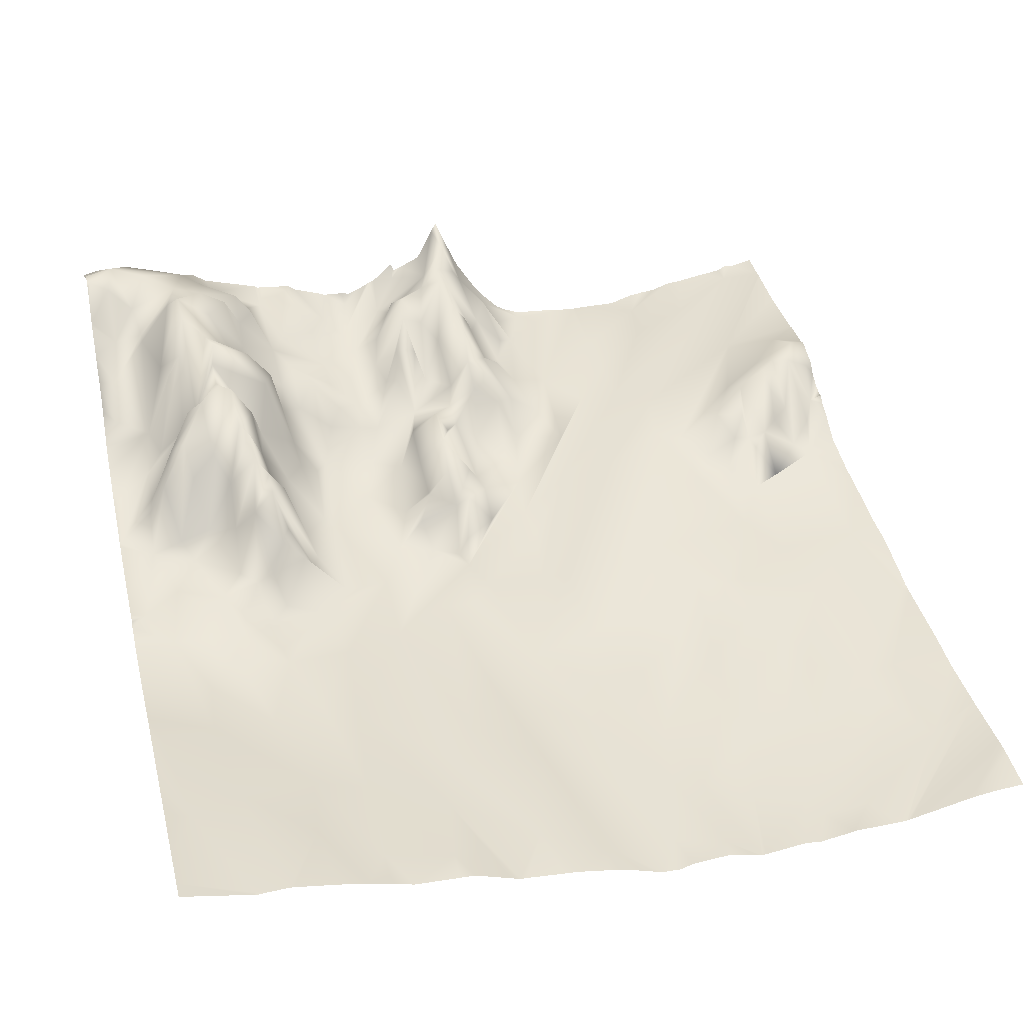
<metadata>
{"format":"obj","ext":"obj","renderer":"f3d","projection":"perspective","resolution":1024,"background":"white","views":[{"elev":23.4,"azim":-14.2,"up":"+Y"}]}
</metadata>
<code>
o lod_0_955_Cube
v 1050 43.55 1241
v 1091 39 1240
v 1095 39.71 1242
v 1097 43.8 1242
v 1088 35.36 1243
v 1089 35.84 1245
v 1093 39.32 1246
v 1084 35.68 1240
v 1083 32.9 1245
v 1080 35 1243
v 1077 37.39 1244
v 1076 38.55 1240
v 1078 33.98 1245
v 1074 33.87 1247
v 1072 37.27 1242
v 1065 40.17 1244
v 1079 30.96 1251
v 1072 33.82 1251
v 1067 39.29 1245
v 1084 31.67 1248
v 1070 38.28 1246
v 1068 41.02 1249
v 1070 38.87 1250
v 1064 42 1246
v 1068 38.06 1251
v 1063 42.8 1252
v 1061 42.25 1242
v 1060 42.9 1250
v 1058 43.09 1241
v 1054 43.88 1241
v 1052 45.39 1247
v 1056 44.43 1248
v 1054 40.76 1250
v 1049 44.24 1249
v 1051 43.35 1250
v 1051 37.52 1254
v 1055 38.15 1253
v 1050 33.38 1258
v 1058 42.51 1255
v 1055 37.71 1255
v 1056 35.7 1260
v 1059 43.67 1256
v 1050 29.96 1263
v 1054 28.8 1265
v 1049 22.81 1271
v 1049 19.57 1277
v 1053 24.95 1269
v 1058 38.51 1264
v 1055 27.27 1268
v 1057 36.28 1265
v 1058 30.06 1268
v 1059 42.41 1260
v 1060 32.18 1268
v 1053 23.44 1274
v 1058 33.53 1271
v 1056 29.61 1273
v 1053 22.76 1276
v 1060 34.65 1271
v 1054 25.88 1276
v 1057 30.66 1274
v 1052 18.12 1279
v 1056 19.4 1279
v 1058 26.93 1277
v 1061 28.51 1273
v 1059 20.74 1279
v 1057 17.64 1281
v 1063 25.66 1276
v 1063 20.96 1280
v 1062 36.5 1271
v 1064 36.16 1271
v 1062 36.22 1269
v 1068 28.8 1268
v 1062 37.82 1266
v 1063 40.05 1265
v 1066 32.65 1271
v 1062 40.09 1262
v 1064 32.72 1275
v 1067 27.6 1273
v 1065 31.87 1276
v 1066 29.36 1278
v 1068 23.34 1276
v 1071 22.97 1270
v 1067 27.66 1279
v 1070 27.55 1268
v 1072 17.7 1276
v 1069 34.3 1265
v 1073 23.59 1268
v 1067 37.88 1264
v 1073 25.35 1264
v 1070 34.82 1264
v 1066 35.74 1260
v 1072 28.82 1261
v 1075 21.55 1265
v 1063 40.7 1255
v 1075 18.21 1273
v 1066 41.66 1253
v 1068 36.25 1256
v 1072 30.89 1257
v 1074 32.3 1254
v 1074 27.97 1258
v 1077 21.66 1263
v 1076 31.04 1257
v 1078 25.18 1259
v 1079 29.4 1254
v 1080 27.49 1258
v 1082 29.68 1253
v 1083 26.88 1257
v 1082 25.29 1261
v 1086 30.36 1251
v 1084 24.8 1260
v 1087 33.03 1248
v 1087 29.1 1254
v 1089 37.73 1247
v 1090 38.6 1248
v 1090 36.7 1251
v 1093 35.41 1249
v 1096 40.52 1247
v 1088 33.33 1254
v 1096 41.4 1245
v 1088 29.82 1256
v 1091 32.83 1253
v 1090 26.12 1259
v 1092 29.22 1255
v 1095 33.44 1252
v 1095 28.95 1258
v 1096 38.92 1250
v 1097 37.88 1251
v 1100 33.53 1249
v 1098 40.74 1244
v 1098 36.33 1252
v 1100 38.87 1242
v 1101 33.9 1246
v 1097 34.97 1256
v 1101 30.65 1252
v 1103 29.39 1250
v 1104 31.15 1247
v 1103 35.61 1244
v 1106 30.42 1245
v 1104 28.13 1255
v 1104 34.58 1241
v 1105 32.4 1243
v 1109 31.84 1240
v 1114 32.04 1239
v 1109 27.61 1255
v 1117 30.11 1249
v 1083 21.29 1263
v 1081 19.03 1269
v 1086 21.29 1266
v 1076 17.37 1274
v 1085 18.12 1273
v 1084 15.25 1278
v 1073 15.9 1280
v 1069 25.73 1280
v 1067 26.14 1281
v 1075 13.51 1285
v 1065 23.94 1282
v 1072 15.73 1282
v 1069 21.75 1283
v 1068 20.76 1285
v 1070 18.44 1285
v 1066 17.18 1286
v 1062 17.33 1285
v 1064 16.82 1287
v 1067 13.57 1288
v 1071 12.23 1288
v 1065 12.76 1292
v 1060 15.77 1288
v 1062 14.09 1290
v 1061 13.17 1294
v 1066 11.29 1299
v 1054 16.09 1286
v 1058 12.71 1293
v 1057 15.76 1289
v 1053 12.93 1293
v 1050 14.84 1289
v 1060 11.66 1296
v 1056 10.25 1301
v 1063 7.977 1306
v 1056 8.661 1308
v 1069 8.269 1304
v 1073 10.64 1296
v 1081 13.51 1284
v 1050 9.057 1310
v 1051 6.229 1322
v 1057 6.606 1320
v 1065 5.836 1318
v 1056 3.23 1334
v 1071 5.633 1320
v 1064 4.819 1326
v 1073 7.657 1307
v 1071 3.025 1330
v 1080 11.04 1294
v 1080 3.828 1323
v 1088 14.79 1279
v 1077 6.665 1310
v 1087 18.06 1277
v 1082 5.6 1317
v 1088 20.93 1275
v 1091 19.64 1276
v 1088 20.19 1273
v 1091 23.78 1274
v 1091 14.52 1280
v 1091 26.36 1270
v 1094 23.23 1273
v 1093 20.83 1277
v 1091 14.3 1283
v 1092 16.48 1280
v 1096 17.8 1278
v 1096 19.98 1273
v 1096 20.82 1270
v 1101 19.9 1271
v 1100 21.54 1267
v 1097 23.66 1263
v 1102 23.6 1264
v 1094 25.74 1264
v 1100 27.81 1262
v 1098 29.21 1260
v 1092 26.8 1268
v 1100 30.54 1260
v 1091 28.19 1265
v 1094 27.37 1261
v 1097 32.57 1258
v 1102 27.75 1261
v 1100 32.09 1256
v 1089 24.92 1262
v 1102 30.98 1256
v 1106 25.95 1261
v 1108 23.07 1265
v 1113 26.09 1259
v 1100 18.02 1277
v 1117 28.24 1253
v 1106 20.41 1273
v 1125 32.08 1242
v 1117 26.54 1260
v 1124 30.88 1248
v 1131 32.69 1245
v 1139 35.6 1241
v 1121 26.24 1263
v 1135 30.92 1256
v 1112 21.65 1273
v 1120 24.09 1269
v 1089 22.37 1268
v 1088 25.27 1265
v 1140 16.38 1290
v 1140 21.48 1275
v 1142 26.52 1269
v 1143 12.82 1300
v 1140 32.17 1259
v 1141 32.98 1263
v 1143 30.52 1266
v 1136 30.61 1263
v 1140 31.56 1266
v 1138 31.49 1265
v 1141 24.78 1272
v 1138 22.2 1273
v 1138 26.14 1269
v 1136 28.91 1270
v 1136 25.33 1271
v 1136 30.93 1267
v 1135 24 1272
v 1133 29.21 1268
v 1134 20.23 1278
v 1131 19.33 1279
v 1132 23.42 1276
v 1132 23.87 1273
v 1130 15.94 1291
v 1131 28.21 1266
v 1132 26.23 1271
v 1123 23.57 1270
v 1128 26.39 1270
v 1130 24.03 1273
v 1127 21.98 1273
v 1129 20.85 1275
v 1124 20.52 1278
v 1128 17.01 1285
v 1118 20.41 1278
v 1124 14.07 1295
v 1109 15.45 1290
v 1115 16.5 1288
v 1121 14.08 1296
v 1132 13.01 1299
v 1123 12.12 1301
v 1118 14 1295
v 1117 9.125 1304
v 1110 12.2 1296
v 1114 10.35 1301
v 1116 7.1 1311
v 1107 8.097 1306
v 1107 5.135 1315
v 1103 10.21 1298
v 1102 7.706 1306
v 1103 14.33 1289
v 1096 9.146 1300
v 1100 13.63 1288
v 1101 16.47 1280
v 1093 13.42 1288
v 1090 12.11 1290
v 1087 12.19 1290
v 1093 6.481 1308
v 1085 6.626 1311
v 1089 8.346 1303
v 1092 4.85 1317
v 1089 2.209 1329
v 1097 2.111 1324
v 1096 0.868 1331
v 1098 6.207 1310
v 1099 3.266 1321
v 1101 5.229 1313
v 1104 0.221 1330
v 1106 2.911 1323
v 1110 2.211 1323
v 1109 0.406 1332
v 1078 2.673 1331
v 1126 1.887 1331
v 1121 1.04 1330
v 1120 1.734 1328
v 1134 7.142 1317
v 1137 5.468 1324
v 1115 1.576 1326
v 1133 8.554 1313
v 1117 4.751 1318
v 1125 5.755 1318
v 1126 10.84 1304
v 1122 6.739 1315
v 1127 9.149 1310
v 1137 9.087 1313
v 1112 -0.5904 1334
v 1109 -0.09225 1334
v 1108 -0.1138 1334
v 1105 -0.5717 1334
v 1103 -1.048 1334
v 1099 -0.5529 1334
v 1097 -0.03873 1334
v 1095 0.1589 1334
v 1091 0.4755 1334
v 1090 0.5005 1334
v 1086 0.5979 1334
v 1113 -0.684 1334
v 1101 -1.074 1334
v 1085 0.5925 1334
v 1084 0.8392 1334
v 1080 1.828 1334
v 1078 1.787 1334
v 1073 1.731 1334
v 1071 2.199 1334
v 1068 2.623 1334
v 1065 3.021 1334
v 1060 3.439 1334
v 1058 3.262 1334
v 1057 3.136 1334
v 1056 3.188 1334
v 1048 4.184 1334
v 1048 4.572 1332
v 1060 3.466 1334
v 1048 5.413 1328
v 1048 6.789 1322
v 1048 8.484 1314
v 1048 7.581 1318
v 1048 9.337 1310
v 1048 11.33 1299
v 1048 10.01 1306
v 1048 12.83 1294
v 1048 14.16 1290
v 1048 14.77 1290
v 1048 16.29 1286
v 1048 17.6 1282
v 1048 15.09 1289
v 1048 19.29 1278
v 1048 19.62 1277
v 1048 22.75 1272
v 1048 19.72 1277
v 1048 23.5 1270
v 1048 27 1265
v 1048 25.41 1268
v 1048 27.52 1265
v 1048 31.46 1263
v 1104 35.55 1239
v 1102 37.15 1239
v 1100 39.98 1239
v 1099 42.78 1239
v 1097 46.18 1239
v 1107 32.97 1239
v 1109 32.26 1239
v 1106 33.43 1239
v 1096 45.07 1239
v 1088 38.39 1239
v 1088 38.38 1239
v 1087 38.03 1239
v 1095 41.51 1239
v 1092 40.23 1239
v 1091 39.85 1239
v 1091 40.76 1239
v 1088 38.61 1239
v 1085 36.96 1239
v 1081 37.08 1239
v 1081 37.22 1239
v 1077 38.16 1239
v 1077 38.57 1239
v 1076 38.69 1239
v 1072 39.05 1239
v 1065 40.37 1239
v 1072 38.8 1239
v 1084 37.1 1239
v 1073 38.88 1239
v 1048 35.96 1257
v 1048 36.91 1256
v 1048 39.54 1253
v 1048 40.01 1252
v 1048 44.8 1247
v 1048 44.17 1246
v 1048 44.28 1249
v 1048 43.3 1243
v 1048 43.22 1243
v 1063 41.31 1239
v 1060 40.69 1239
v 1059 40.81 1239
v 1055 41.78 1239
v 1054 41.99 1239
v 1053 41.96 1239
v 1051 42.6 1239
v 1049 42.63 1239
v 1048 32.35 1262
v 1048 34.34 1260
v 1048 41.62 1251
v 1048 43.75 1249
v 1048 42.79 1241
v 1048 42.32 1239
v 1144 3.9 1334
v 1144 3.88 1334
v 1144 3.877 1334
v 1124 0.7423 1334
v 1120 0.004732 1334
v 1118 0.107 1334
v 1124 0.8235 1334
v 1113 -0.6346 1334
v 1144 5.357 1330
v 1141 3.555 1334
v 1144 7.362 1321
v 1144 8.845 1314
v 1144 10.34 1309
v 1144 12.62 1301
v 1144 13 1300
v 1144 13.46 1299
v 1144 17.23 1288
v 1144 16.08 1292
v 1144 19.41 1282
v 1144 7.295 1321
v 1144 5.9 1328
v 1130 1.23 1334
v 1130 1.32 1334
v 1144 5.686 1329
v 1138 3.085 1334
v 1130 1.213 1334
v 1129 1.138 1334
v 1113 -0.6846 1334
v 1144 20.46 1279
v 1144 22.7 1274
v 1144 24.87 1271
v 1144 26.26 1269
v 1144 27.05 1269
v 1144 27.19 1269
v 1144 27.76 1267
v 1144 29.17 1265
v 1144 30.81 1264
v 1144 32.28 1261
v 1144 32.11 1261
v 1144 32.93 1257
v 1144 32.93 1256
v 1144 30.37 1265
v 1144 36.3 1243
v 1144 36.44 1242
v 1144 36.22 1243
v 1144 34.61 1249
v 1131 34.81 1239
v 1129 34.06 1239
v 1144 37.44 1239
v 1141 36.66 1239
v 1139 36.22 1239
v 1137 35.82 1239
v 1133 35.07 1239
v 1140 36.76 1239
v 1127 33.73 1239
v 1119 32.3 1239
v 1117 32.18 1239
v 1117 32.12 1239
v 1115 32.14 1239
v 1126 33.44 1239
v 1123 32.51 1239
v 1114 32.18 1239
v 1113 32.24 1239
f 1 420 421
f 1 419 420
f 2 391 392
f 2 390 391
f 3 390 2
f 4 380 381
f 4 385 3
f 5 3 2
f 5 393 386
f 6 3 5
f 6 7 3
f 7 4 3
f 8 388 394
f 8 394 403
f 9 388 8
f 5 387 9
f 10 395 396
f 10 9 8
f 10 396 397
f 11 397 398
f 12 398 399
f 13 10 11
f 13 9 10
f 14 11 12
f 14 13 11
f 15 404 402
f 14 12 15
f 16 400 401
f 15 400 16
f 17 13 14
f 17 9 13
f 18 14 15
f 18 17 14
f 19 15 16
f 17 20 9
f 9 20 5
f 20 6 5
f 21 15 19
f 21 18 15
f 22 21 19
f 23 18 21
f 22 23 21
f 24 19 16
f 22 19 24
f 25 23 22
f 25 18 23
f 26 22 24
f 26 25 22
f 24 16 27
f 16 414 27
f 28 24 27
f 28 26 24
f 27 416 29
f 29 416 417
f 30 417 418
f 30 419 1
f 31 29 30
f 31 30 1
f 31 27 29
f 32 27 31
f 32 28 27
f 33 28 32
f 33 32 31
f 34 35 31
f 35 33 31
f 36 33 35
f 36 37 33
f 37 28 33
f 38 37 36
f 37 39 28
f 39 26 28
f 38 40 37
f 40 39 37
f 41 39 40
f 41 42 39
f 42 26 39
f 43 44 38
f 38 44 40
f 44 374 45
f 44 41 40
f 45 371 46
f 45 47 44
f 45 46 47
f 44 48 41
f 47 49 44
f 44 50 48
f 49 50 44
f 49 48 50
f 47 51 49
f 49 51 48
f 48 52 41
f 52 42 41
f 51 53 48
f 48 53 52
f 54 51 47
f 46 54 47
f 54 55 51
f 55 53 51
f 56 55 54
f 57 54 46
f 57 56 54
f 56 58 55
f 55 58 53
f 57 59 56
f 60 58 56
f 59 60 56
f 61 59 57
f 46 61 57
f 59 62 60
f 61 62 59
f 62 63 60
f 60 63 64
f 60 64 58
f 62 65 63
f 63 65 64
f 66 65 62
f 61 66 62
f 65 67 64
f 66 68 65
f 65 68 67
f 64 69 58
f 64 67 70
f 64 70 69
f 58 69 71
f 58 71 53
f 70 72 69
f 69 72 71
f 71 73 53
f 71 72 73
f 53 73 74
f 70 75 72
f 53 74 76
f 53 76 52
f 77 75 70
f 67 77 70
f 77 78 75
f 75 78 72
f 67 79 77
f 79 78 77
f 67 80 79
f 68 80 67
f 79 81 78
f 79 80 81
f 72 78 82
f 81 82 78
f 80 83 81
f 72 82 84
f 83 85 81
f 81 85 82
f 72 84 86
f 72 86 73
f 73 86 74
f 82 87 84
f 74 86 88
f 74 88 76
f 84 89 86
f 84 87 89
f 86 90 88
f 86 89 90
f 88 91 76
f 52 76 91
f 90 92 88
f 90 89 92
f 88 92 91
f 52 91 42
f 89 87 93
f 91 94 42
f 42 94 26
f 87 95 93
f 82 95 87
f 85 95 82
f 26 94 96
f 96 25 26
f 94 97 96
f 97 25 96
f 91 97 94
f 97 18 25
f 91 98 97
f 97 98 18
f 91 92 98
f 98 99 18
f 99 17 18
f 92 100 98
f 98 100 99
f 92 101 100
f 89 101 92
f 93 101 89
f 95 101 93
f 100 102 99
f 101 103 100
f 100 103 102
f 102 104 99
f 99 104 17
f 103 105 102
f 102 105 104
f 104 106 17
f 17 106 20
f 105 107 104
f 104 107 106
f 103 108 105
f 105 108 107
f 101 108 103
f 106 107 109
f 106 109 20
f 108 110 107
f 20 109 111
f 111 6 20
f 107 112 109
f 110 112 107
f 111 113 6
f 113 7 6
f 111 114 113
f 109 114 111
f 114 7 113
f 109 115 114
f 112 115 109
f 114 116 7
f 115 116 114
f 116 117 7
f 112 118 115
f 7 117 119
f 7 119 4
f 112 120 118
f 110 120 112
f 118 121 115
f 120 122 118
f 122 121 118
f 110 122 120
f 121 123 115
f 115 123 116
f 122 123 121
f 123 124 116
f 124 117 116
f 123 125 124
f 122 125 123
f 124 126 117
f 117 126 119
f 124 127 126
f 125 127 124
f 126 128 119
f 127 128 126
f 119 129 4
f 127 130 128
f 4 129 131
f 131 380 4
f 119 132 129
f 128 132 119
f 129 132 131
f 133 130 127
f 125 133 127
f 130 134 128
f 133 134 130
f 128 135 132
f 134 135 128
f 135 136 132
f 132 136 137
f 132 137 131
f 135 138 136
f 136 138 137
f 134 139 135
f 139 138 135
f 137 140 131
f 137 138 141
f 137 141 140
f 138 142 141
f 141 142 140
f 140 378 131
f 131 378 379
f 140 384 377
f 140 382 384
f 138 143 142
f 142 490 383
f 143 489 490
f 144 143 138
f 139 144 138
f 143 486 489
f 143 485 486
f 145 485 144
f 108 146 110
f 101 146 108
f 146 122 110
f 147 146 101
f 146 148 122
f 147 148 146
f 149 147 101
f 95 149 101
f 85 149 95
f 147 150 148
f 149 151 147
f 151 150 147
f 152 149 85
f 152 85 153
f 83 153 85
f 154 152 153
f 154 153 83
f 152 155 149
f 156 154 83
f 156 83 80
f 156 80 68
f 157 152 154
f 157 155 152
f 158 157 154
f 159 158 154
f 156 159 154
f 158 160 157
f 159 160 158
f 160 155 157
f 161 159 156
f 161 160 159
f 162 156 68
f 162 68 66
f 163 161 156
f 162 163 156
f 164 160 161
f 164 161 163
f 164 165 160
f 165 155 160
f 166 164 163
f 166 165 164
f 167 163 162
f 167 162 66
f 168 166 163
f 168 163 167
f 169 166 168
f 169 168 167
f 170 165 166
f 169 170 166
f 171 167 66
f 171 66 61
f 172 169 167
f 173 167 171
f 173 172 167
f 174 173 171
f 172 173 174
f 175 171 61
f 175 174 171
f 176 169 172
f 176 170 169
f 177 176 172
f 177 172 174
f 177 178 176
f 178 170 176
f 174 179 177
f 179 178 177
f 174 360 179
f 178 180 170
f 180 181 170
f 170 181 165
f 181 182 165
f 165 182 155
f 155 182 149
f 182 151 149
f 183 361 359
f 179 361 183
f 184 357 358
f 183 184 185
f 185 179 183
f 185 186 179
f 179 186 178
f 187 185 184
f 186 188 178
f 178 188 180
f 189 186 185
f 188 190 180
f 180 190 181
f 186 191 188
f 189 191 186
f 190 192 181
f 181 192 182
f 188 193 190
f 192 194 182
f 182 194 151
f 190 195 192
f 190 193 195
f 194 196 151
f 193 197 195
f 197 192 195
f 151 196 198
f 151 198 150
f 194 199 196
f 196 199 198
f 150 198 200
f 150 200 148
f 198 199 201
f 198 201 200
f 194 202 199
f 200 201 203
f 201 199 204
f 201 204 203
f 202 205 199
f 205 204 199
f 206 202 194
f 192 206 194
f 202 207 205
f 206 207 202
f 207 208 205
f 206 208 207
f 205 209 204
f 205 208 209
f 204 209 210
f 204 210 203
f 208 211 209
f 206 211 208
f 210 209 212
f 209 211 212
f 210 212 213
f 212 211 214
f 215 210 213
f 203 210 215
f 213 212 216
f 212 214 216
f 215 213 217
f 213 216 217
f 203 215 218
f 216 219 217
f 218 215 220
f 203 218 220
f 215 217 221
f 220 215 221
f 217 219 222
f 221 217 222
f 216 223 219
f 214 223 216
f 222 219 224
f 219 223 224
f 221 222 125
f 125 222 133
f 222 224 133
f 122 221 125
f 133 224 134
f 225 221 122
f 220 221 225
f 148 225 122
f 224 226 134
f 226 139 134
f 224 139 226
f 223 139 224
f 223 227 139
f 214 227 223
f 227 144 139
f 214 228 227
f 227 228 144
f 211 228 214
f 144 228 229
f 211 230 228
f 228 230 229
f 206 230 211
f 229 231 144
f 144 231 145
f 230 232 229
f 145 231 233
f 145 483 484
f 229 234 231
f 232 234 229
f 231 235 233
f 231 234 235
f 233 488 483
f 235 234 236
f 236 474 235
f 474 233 235
f 233 487 488
f 233 475 482
f 236 479 480
f 237 479 236
f 237 481 478
f 234 237 236
f 237 477 481
f 471 477 237
f 470 237 238
f 238 237 234
f 232 238 234
f 239 470 238
f 239 473 472
f 232 240 238
f 240 241 238
f 241 239 238
f 239 468 473
f 200 203 242
f 148 200 242
f 242 203 220
f 242 243 148
f 242 220 243
f 148 243 225
f 243 220 225
f 244 444 446
f 245 457 458
f 245 446 456
f 458 246 245
f 246 460 462
f 246 462 463
f 443 244 247
f 248 466 467
f 248 468 239
f 249 464 465
f 249 466 248
f 250 464 249
f 250 463 469
f 251 249 248
f 251 248 239
f 252 250 249
f 246 250 252
f 253 249 251
f 253 252 249
f 254 246 252
f 254 245 246
f 255 254 252
f 245 254 255
f 256 252 253
f 255 252 256
f 257 256 253
f 258 255 256
f 258 256 257
f 257 253 259
f 259 253 251
f 260 258 257
f 260 257 259
f 260 255 258
f 261 259 251
f 260 259 261
f 262 245 255
f 262 255 260
f 263 245 262
f 263 244 245
f 264 262 260
f 263 262 264
f 264 260 265
f 263 264 265
f 265 260 261
f 266 244 263
f 261 251 267
f 267 251 239
f 268 265 261
f 269 267 239
f 270 261 267
f 270 268 261
f 269 270 267
f 241 269 239
f 270 271 268
f 271 265 268
f 272 270 269
f 272 271 270
f 273 265 271
f 272 273 271
f 273 263 265
f 274 272 269
f 274 273 272
f 274 269 241
f 275 263 273
f 274 275 273
f 266 263 275
f 276 274 241
f 277 266 275
f 278 276 241
f 240 278 241
f 276 279 274
f 279 275 274
f 278 279 276
f 280 277 275
f 280 275 279
f 281 266 277
f 281 244 266
f 247 244 281
f 280 282 277
f 282 281 277
f 283 280 279
f 284 282 280
f 284 280 283
f 285 283 279
f 278 285 279
f 286 284 283
f 286 283 285
f 284 287 282
f 288 286 285
f 289 284 286
f 289 286 288
f 289 287 284
f 288 285 290
f 285 278 290
f 291 289 288
f 291 288 290
f 290 278 292
f 292 278 240
f 290 292 293
f 291 290 293
f 294 292 240
f 293 292 294
f 294 240 232
f 295 294 232
f 295 232 230
f 296 294 295
f 296 295 230
f 293 294 296
f 296 230 206
f 297 296 206
f 297 293 296
f 298 297 206
f 298 206 192
f 299 293 297
f 298 299 297
f 300 298 192
f 197 300 192
f 300 301 298
f 301 299 298
f 301 300 302
f 197 302 300
f 301 302 299
f 197 303 302
f 193 303 197
f 302 304 299
f 303 305 302
f 302 305 304
f 299 306 293
f 304 307 299
f 299 307 306
f 306 308 293
f 307 308 306
f 293 308 291
f 304 309 307
f 307 309 308
f 308 310 291
f 309 310 308
f 310 289 291
f 339 309 304
f 305 339 304
f 310 311 289
f 311 287 289
f 312 310 309
f 312 311 310
f 312 338 311
f 341 193 313
f 313 193 188
f 191 313 188
f 354 189 185
f 187 354 185
f 433 315 316
f 315 314 317
f 316 315 317
f 314 318 317
f 338 319 311
f 316 317 320
f 311 319 321
f 311 321 287
f 319 316 322
f 319 322 321
f 316 320 322
f 321 323 287
f 287 323 282
f 321 322 324
f 321 324 323
f 323 281 282
f 324 322 325
f 324 325 323
f 323 325 281
f 322 320 325
f 325 320 281
f 281 320 247
f 317 326 320
f 326 247 320
f 317 318 326
f 326 441 247
f 439 326 318
f 247 441 442
f 447 318 449
f 318 438 439
f 350 349 187
f 371 369 46
f 453 314 454
f 355 187 184
f 399 404 12
f 412 1 413
f 347 346 189
f 353 351 187
f 409 34 31
f 348 347 189
f 422 376 43
f 425 424 34
f 372 370 45
f 364 363 175
f 430 429 428
f 331 330 309
f 340 303 193
f 356 355 184
f 392 393 2
f 363 174 175
f 431 315 432
f 461 460 246
f 403 395 8
f 368 61 46
f 374 372 45
f 334 333 305
f 405 423 38
f 376 375 43
f 385 389 3
f 351 350 187
f 333 332 305
f 414 415 27
f 435 433 316
f 459 461 246
f 328 327 312
f 435 319 455
f 437 428 436
f 408 36 35
f 329 328 312
f 335 305 303
f 365 61 366
f 367 364 175
f 424 35 34
f 359 357 183
f 456 457 245
f 431 434 314
f 426 413 1
f 336 335 303
f 445 444 244
f 452 448 450
f 337 336 303
f 358 356 184
f 434 454 314
f 421 426 1
f 365 367 175
f 330 312 309
f 447 450 448
f 369 368 46
f 406 38 36
f 412 410 31
f 452 436 451
f 407 406 36
f 346 191 189
f 482 487 233
f 345 344 191
f 342 341 313
f 410 409 31
f 383 382 142
f 375 44 43
f 344 313 191
f 442 443 247
f 343 342 313
f 411 425 34
f 423 43 38
f 3 389 390
f 4 381 385
f 5 2 393
f 9 387 388
f 5 386 387
f 10 8 395
f 11 10 397
f 12 11 398
f 15 12 404
f 15 402 400
f 16 401 414
f 27 415 416
f 30 29 417
f 30 418 419
f 44 373 374
f 45 370 371
f 131 379 380
f 140 377 378
f 140 142 382
f 142 143 490
f 143 144 485
f 145 484 485
f 174 362 360
f 179 360 361
f 184 183 357
f 145 233 483
f 236 480 474
f 474 475 233
f 237 478 479
f 471 476 477
f 470 471 237
f 239 472 470
f 245 244 446
f 458 459 246
f 443 445 244
f 248 467 468
f 249 465 466
f 250 469 464
f 250 246 463
f 339 331 309
f 305 332 339
f 312 327 338
f 341 340 193
f 354 348 189
f 187 349 354
f 433 432 315
f 338 455 319
f 326 440 441
f 439 440 326
f 438 318 447
f 318 453 449
f 453 318 314
f 355 353 187
f 412 31 1
f 353 352 351
f 409 411 34
f 340 337 303
f 363 362 174
f 431 314 315
f 368 366 61
f 435 316 319
f 437 430 428
f 408 407 36
f 335 334 305
f 365 175 61
f 424 408 35
f 452 451 448
f 421 427 426
f 330 329 312
f 447 449 450
f 406 405 38
f 452 437 436
f 346 345 191
f 375 373 44
f 344 343 313
f 423 422 43

</code>
